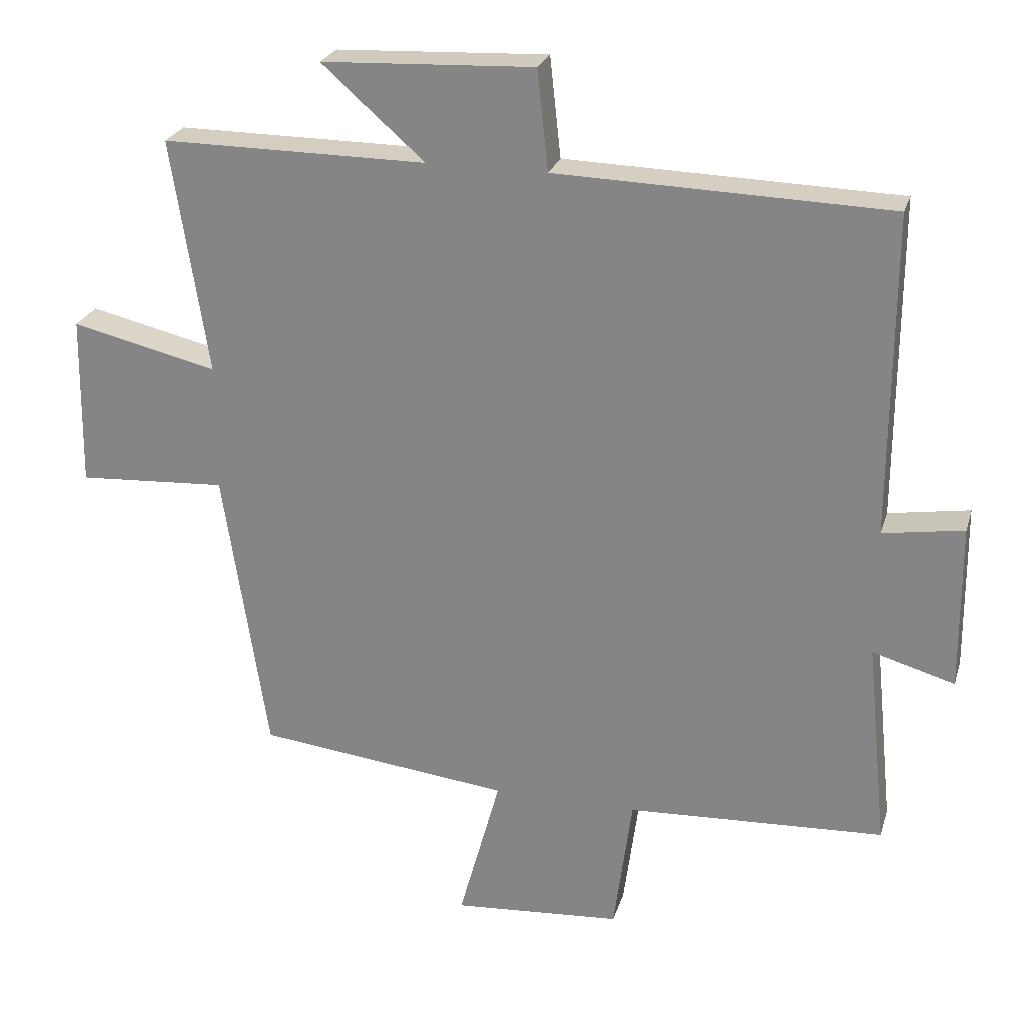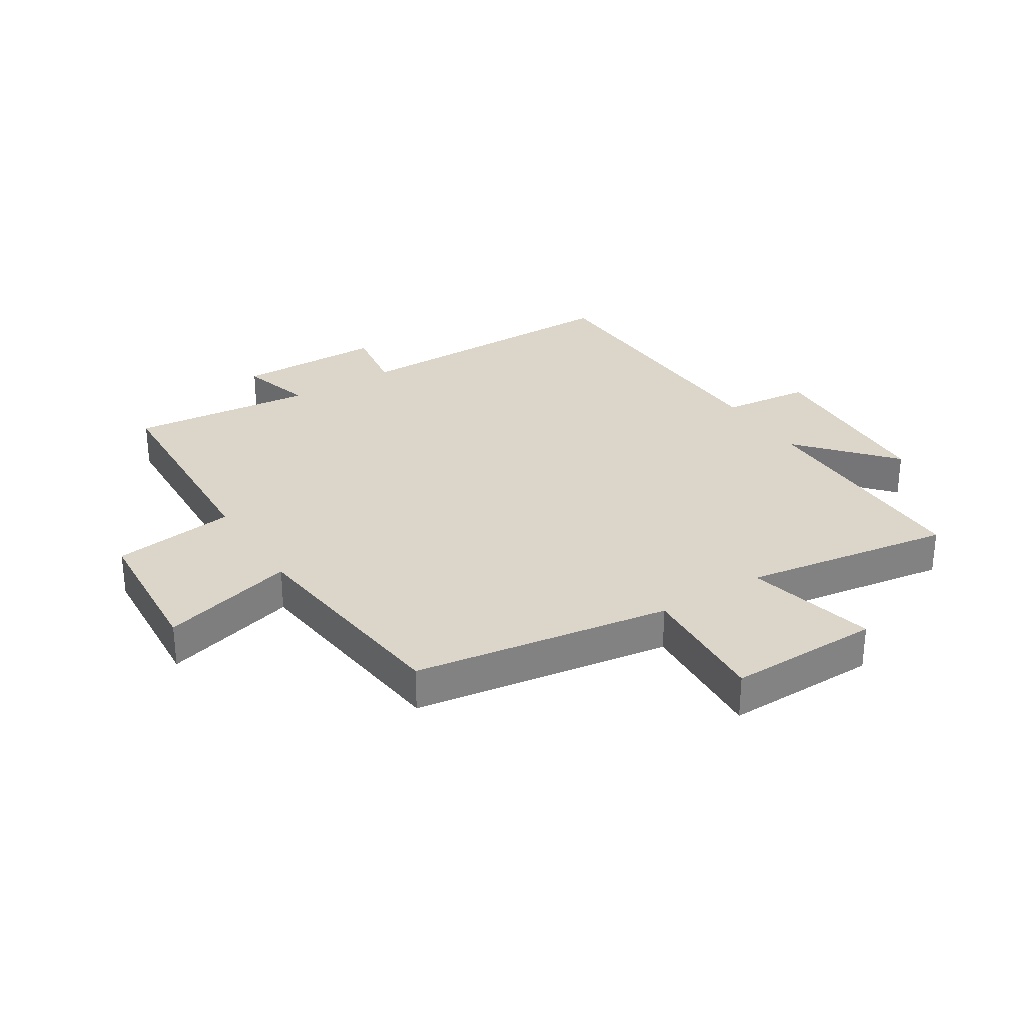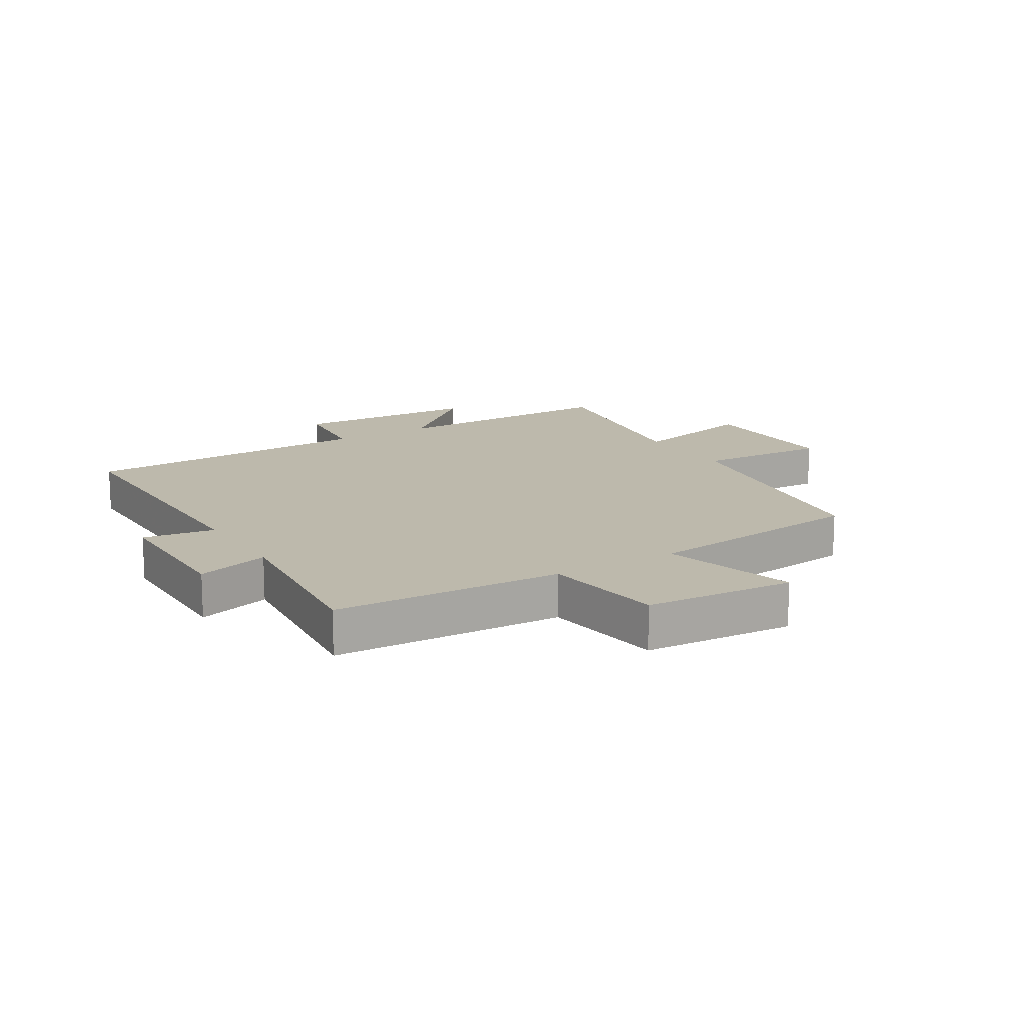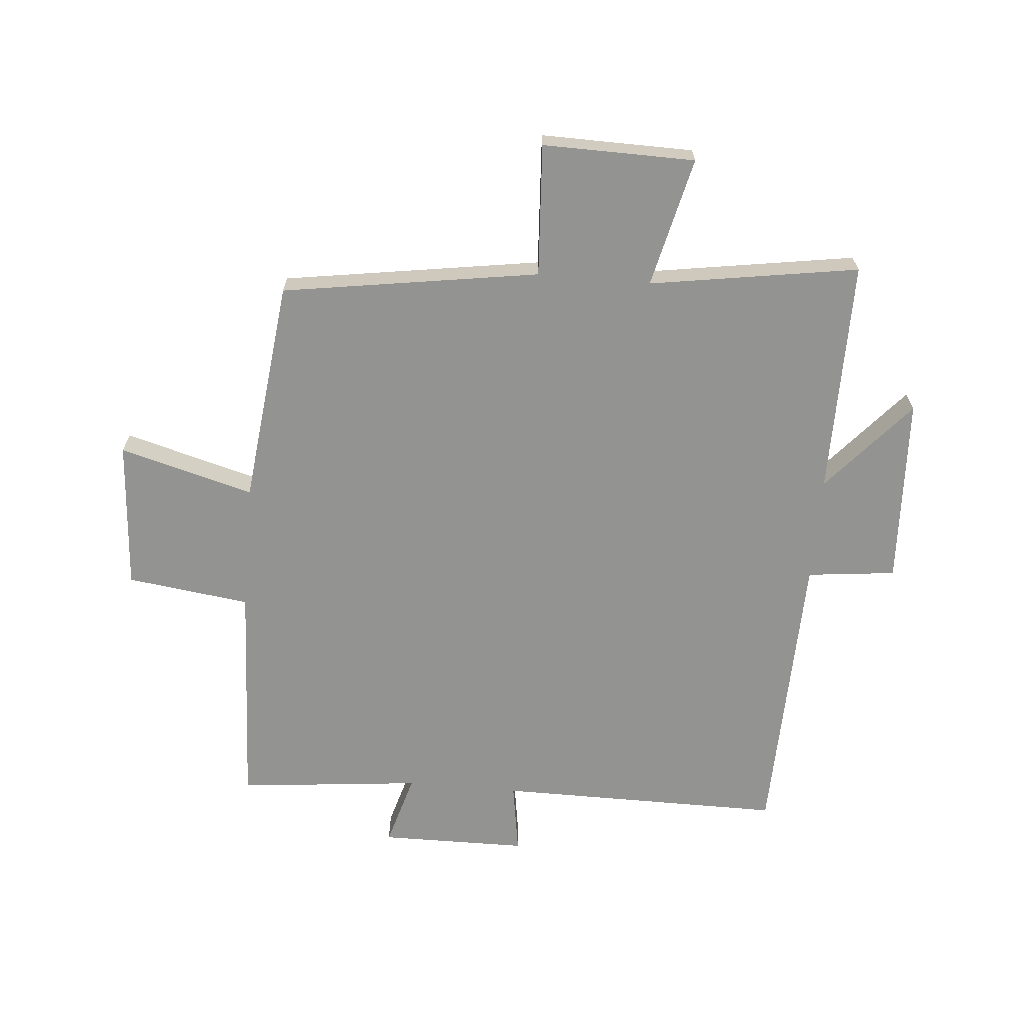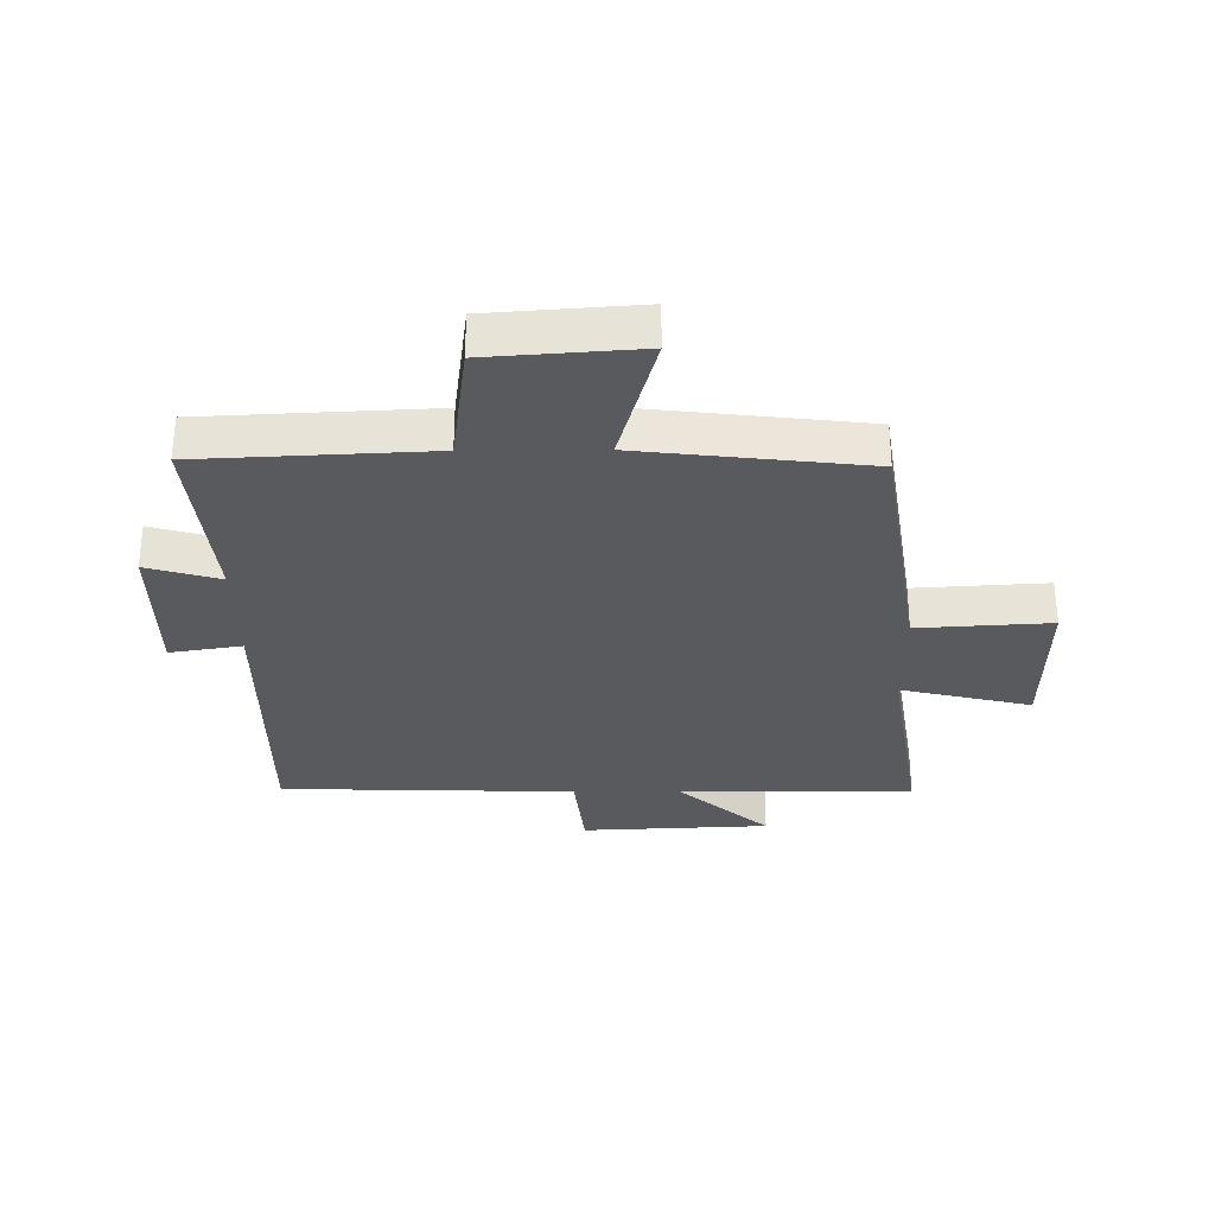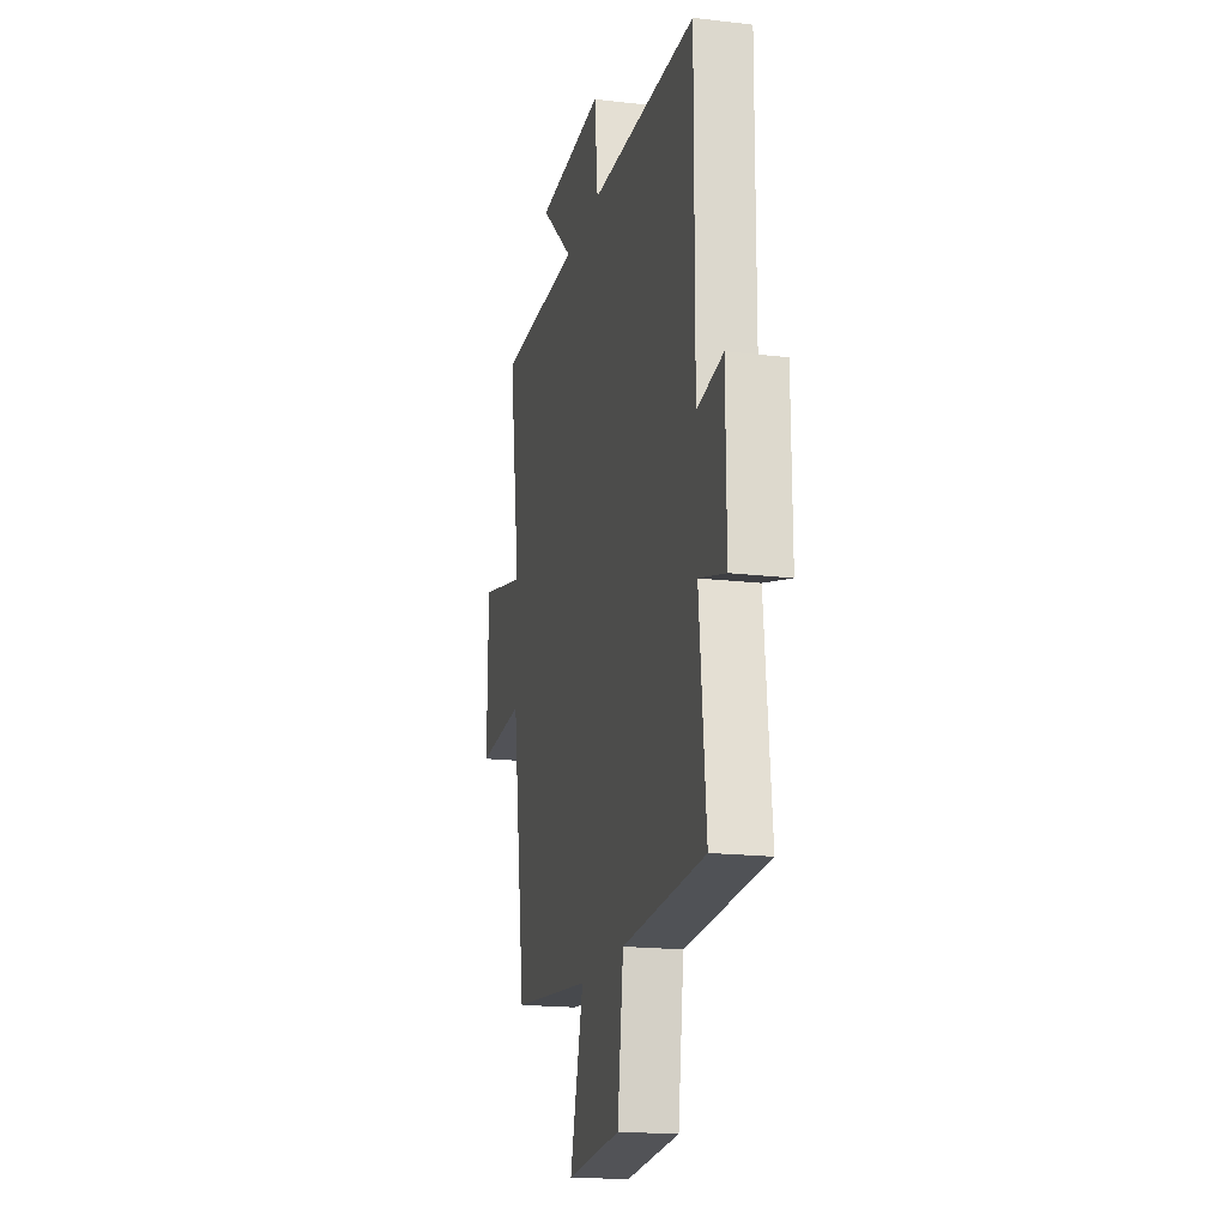
<metadata>
{"format":"obj","ext":"obj","renderer":"f3d","projection":"perspective","resolution":1024,"background":"white","views":[{"elev":24.8,"azim":15.3,"up":"+Z"},{"elev":30.0,"azim":-122.3,"up":"+Y"},{"elev":15.0,"azim":148.4,"up":"+Y"},{"elev":-66.7,"azim":-94.9,"up":"+Y"},{"elev":-31.2,"azim":-179.5,"up":"+Y"},{"elev":-18.3,"azim":77.1,"up":"+Z"}]}
</metadata>
<code>
v -0.554 0.07 0.502
v -0.164 0.07 0.5
v -0.316 0.07 0.633
v -0.004 0.07 0.647
v 0.012 0.07 0.5
v 0.502 0.07 0.486
v 0.5 0.07 0.012
v 0.619 0.07 0.031
v 0.621 0.07 -0.213
v 0.5 0.07 -0.178
v 0.531 0.07 -0.482
v 0.152 0.07 -0.5
v 0.125 0.07 -0.704
v -0.123 0.07 -0.722
v -0.062 0.07 -0.5
v -0.435 0.07 -0.457
v -0.5 0.07 -0.032
v -0.719 0.07 -0.045
v -0.715 0.07 0.207
v -0.5 0.07 0.156
v -0.554 0 0.502
v -0.164 0 0.5
v -0.316 0 0.633
v -0.004 0 0.647
v 0.012 0 0.5
v 0.502 0 0.486
v 0.5 0 0.012
v 0.619 0 0.031
v 0.621 0 -0.213
v 0.5 0 -0.178
v 0.531 0 -0.482
v 0.152 0 -0.5
v 0.125 0 -0.704
v -0.123 0 -0.722
v -0.062 0 -0.5
v -0.435 0 -0.457
v -0.5 0 -0.032
v -0.719 0 -0.045
v -0.715 0 0.207
v -0.5 0 0.156
f 17 18 19 20
f 15 16 17 20
f 15 20 1 2
f 12 13 14 15
f 12 15 2
f 11 12 2
f 10 11 2
f 7 8 9 10
f 7 10 2
f 5 6 7 2
f 2 3 4 5
f 40 39 38 37
f 40 37 36 35
f 22 21 40 35
f 35 34 33 32
f 22 35 32
f 22 32 31
f 22 31 30
f 30 29 28 27
f 22 30 27
f 22 27 26 25
f 25 24 23 22
f 1 21 22 2
f 2 22 23 3
f 3 23 24 4
f 4 24 25 5
f 5 25 26 6
f 6 26 27 7
f 7 27 28 8
f 8 28 29 9
f 9 29 30 10
f 10 30 31 11
f 11 31 32 12
f 12 32 33 13
f 13 33 34 14
f 14 34 35 15
f 15 35 36 16
f 16 36 37 17
f 17 37 38 18
f 18 38 39 19
f 19 39 40 20
f 20 40 21 1

</code>
